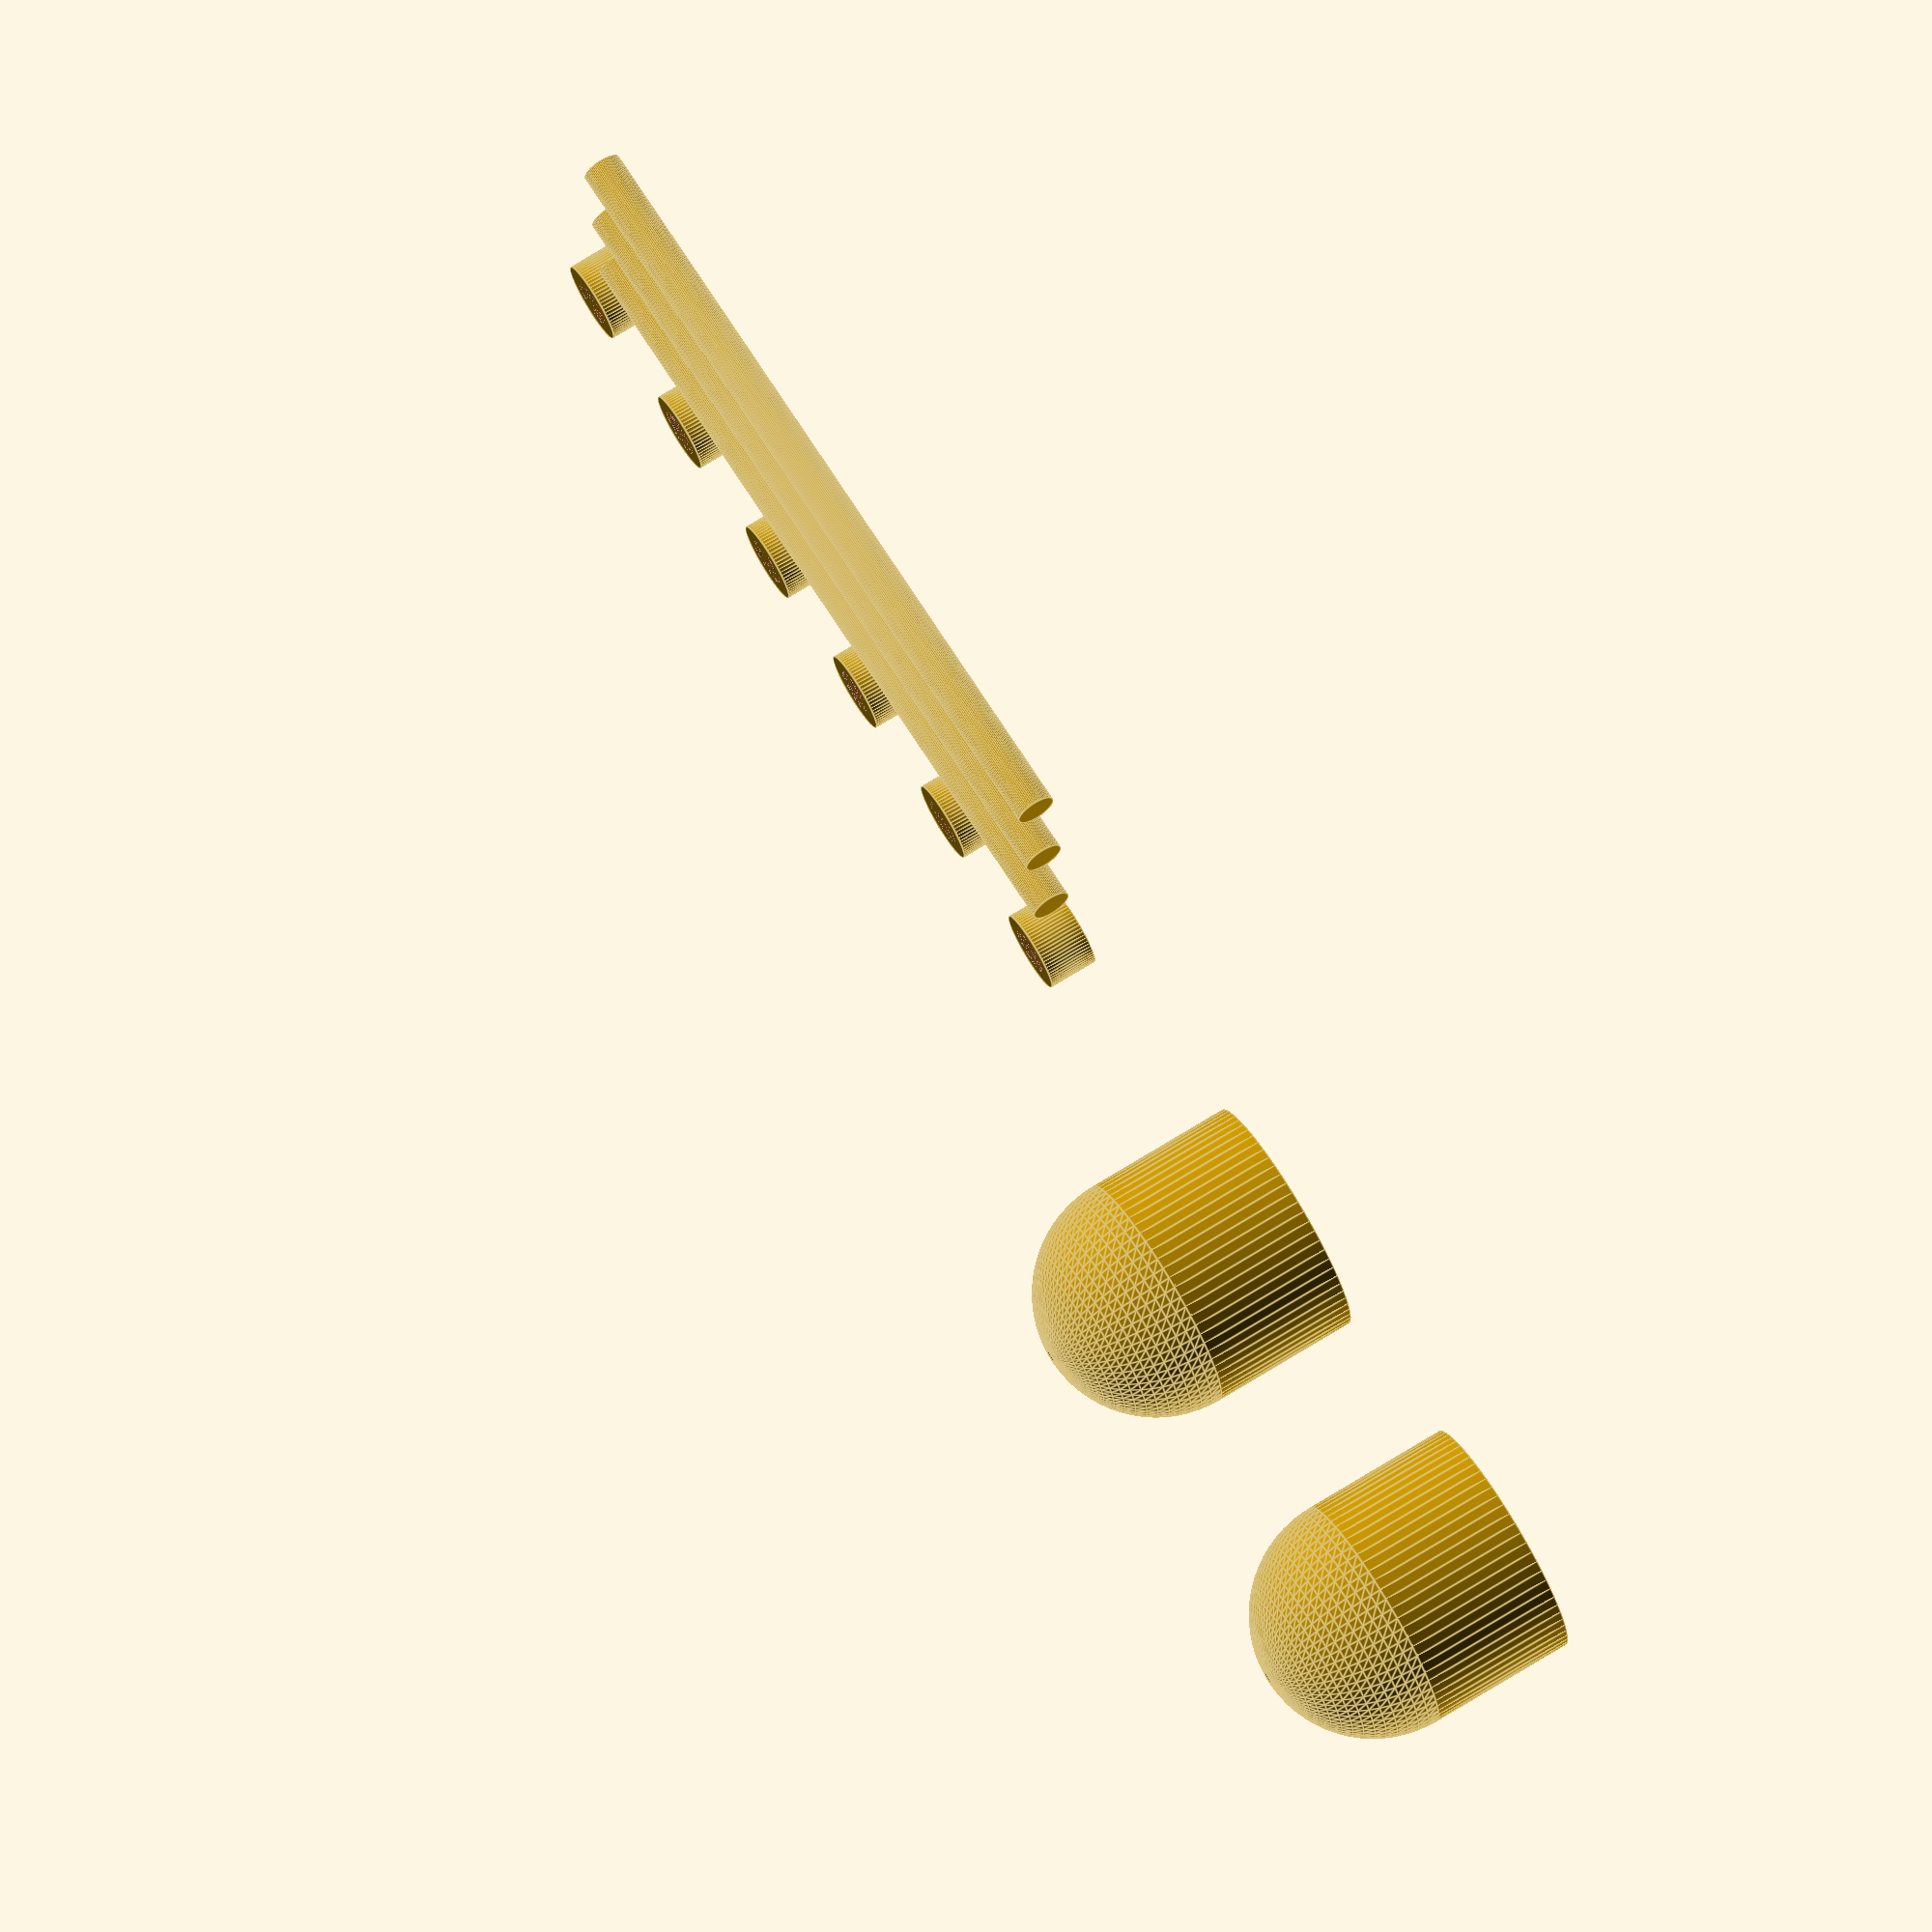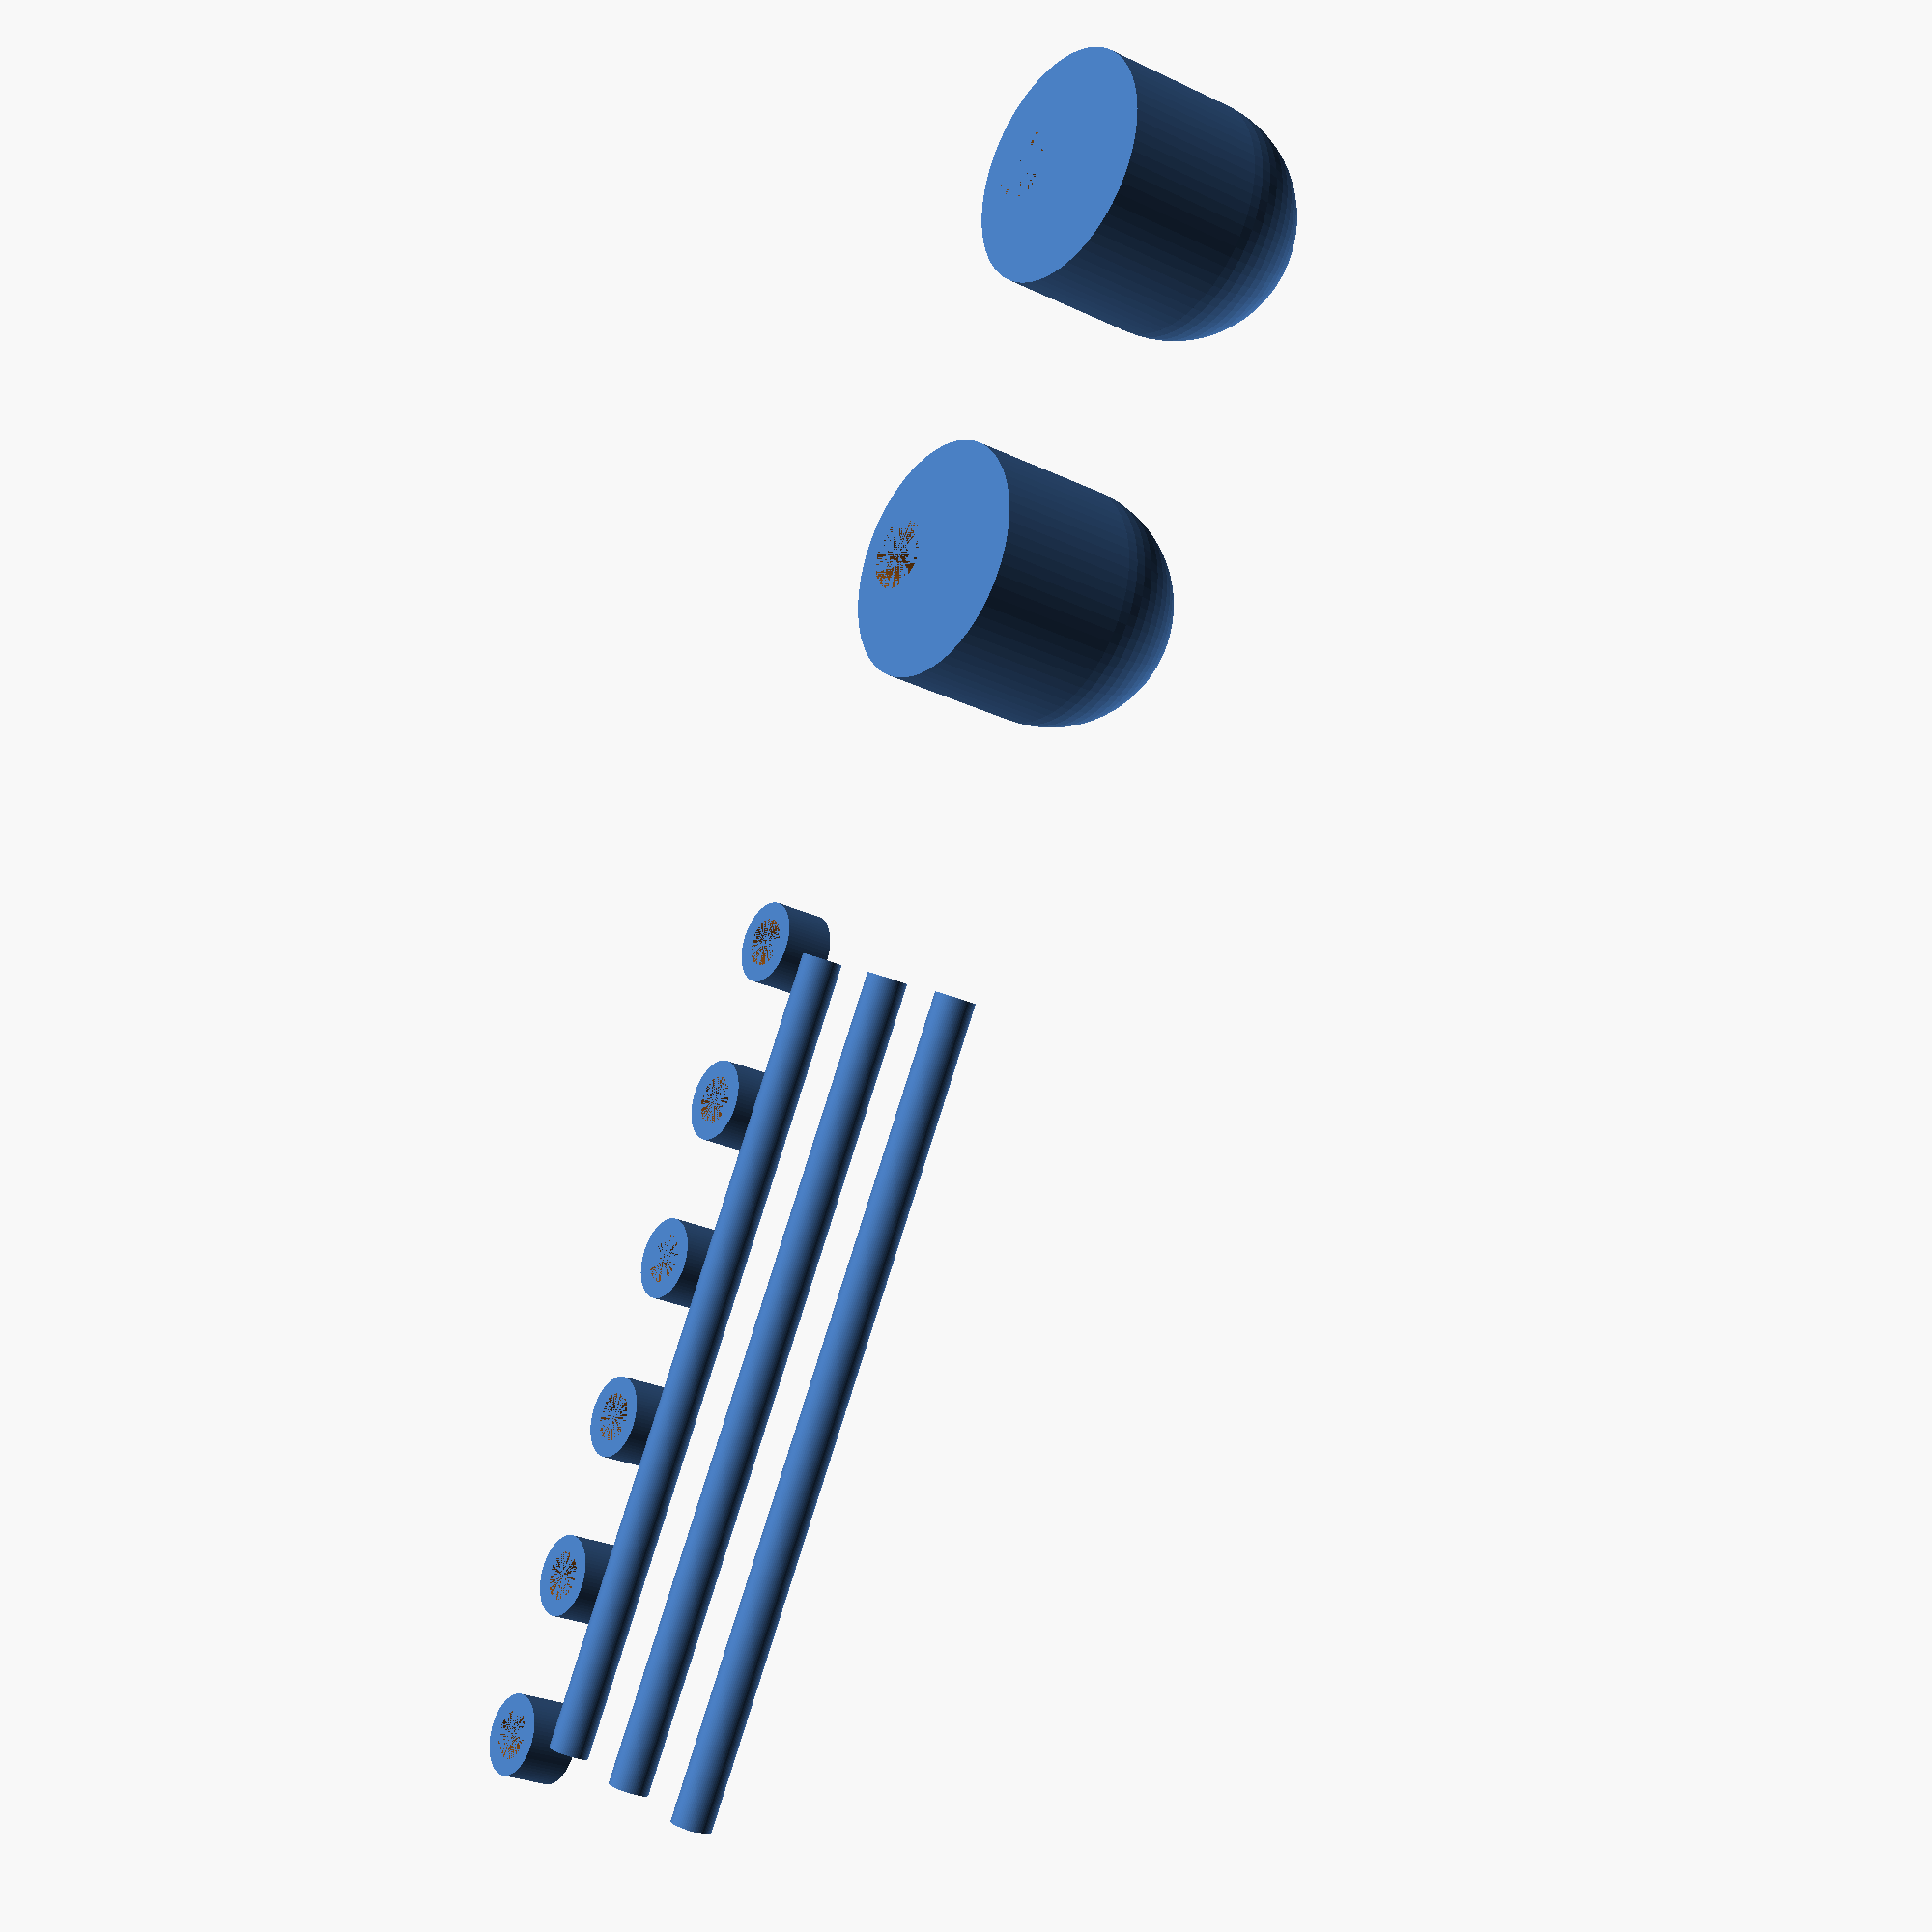
<openscad>
$fn = 70;

// Config {{{

diameter = 3.0 - 0.6;
length = 43;
lay = true;

cap_hole_length = 3;
tolerance = 0.5;

bars = 3;

// }}}

// Const {{{

total_length = length + cap_hole_length * 2;
cap_thickness = 2;
cap_diameter = diameter + tolerance + cap_thickness;

// }}}

module bar() // {{{
{
    if (lay)
    {
        rotate([ 0, 90, 0 ])
        {
            cylinder(h = total_length, d = diameter);
        }
    }
    else
    {
        cylinder(h = total_length, d = diameter);
    }
} // }}}

module cap() // {{{
{
    difference()
    {
        cylinder(h = cap_hole_length, d = cap_diameter);
        cylinder(h = cap_hole_length, d = diameter + tolerance);
    }
} // }}}

module jig() // {{{
{
    difference()
    {
        d = cap_diameter * 3;
        l = cap_hole_length * 3;
        union()
        {
            cylinder(h = l, d = d);
            translate([ 0, 0, l ])
            {
                sphere(r = d / 2);
            }
        }
        translate([0, diameter + tolerance * 3])
        {
            cylinder(h = l, d = diameter + tolerance * 4);
        }
    }
} // }}}

module main() // {{{
{
    for (i = [0:bars - 1])
    {
        translate([ 0, -i * (diameter + 5), diameter / 2 ])
        {
            bar();
        }
    }

    for (i = [0:bars * 2 - 1])
    {
        translate([ i * (cap_diameter + 5), diameter * 2, 0 ])
        {
            cap();
        }
    }

    for (i = [1:2])
    {
        translate([ -cap_diameter * 5 * i, 0, 0 ])
        {
            jig();
        }
    }
} // }}}

main();

</openscad>
<views>
elev=286.8 azim=173.4 roll=58.2 proj=o view=edges
elev=205.7 azim=240.3 roll=307.8 proj=p view=wireframe
</views>
